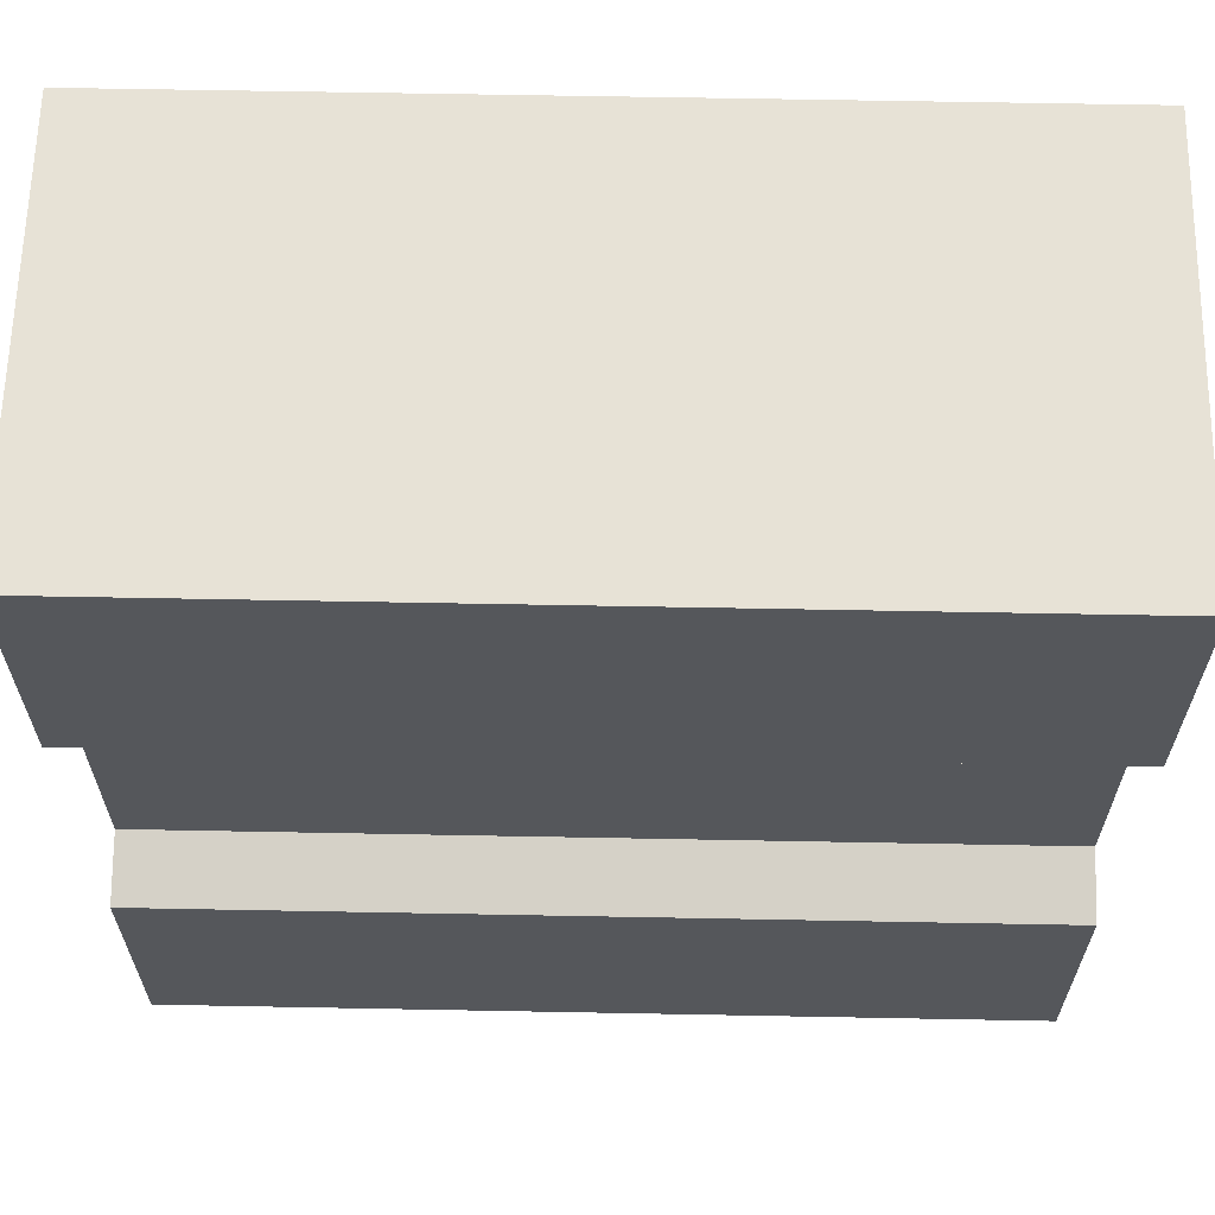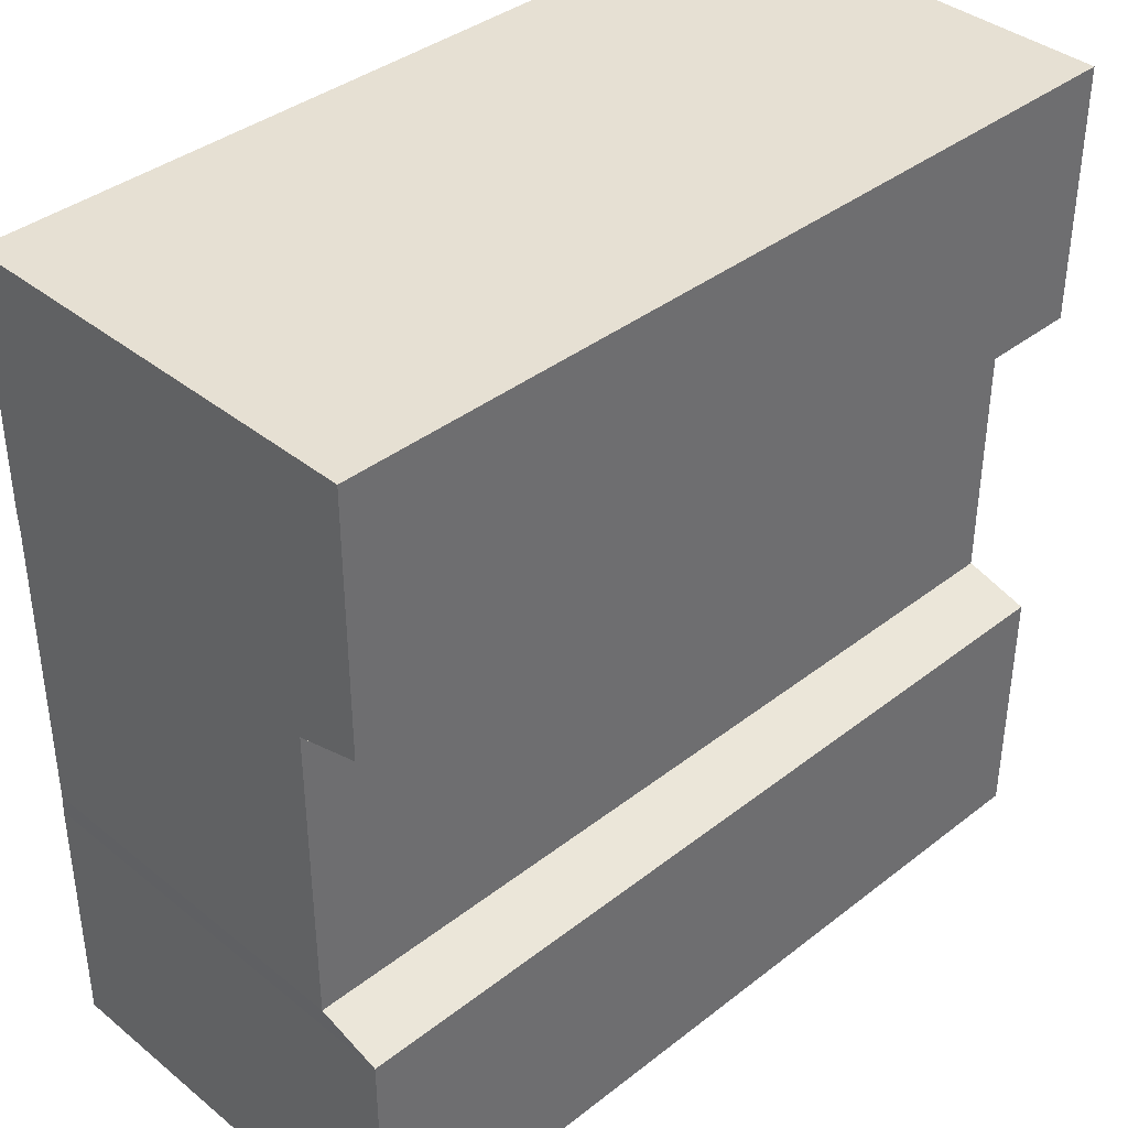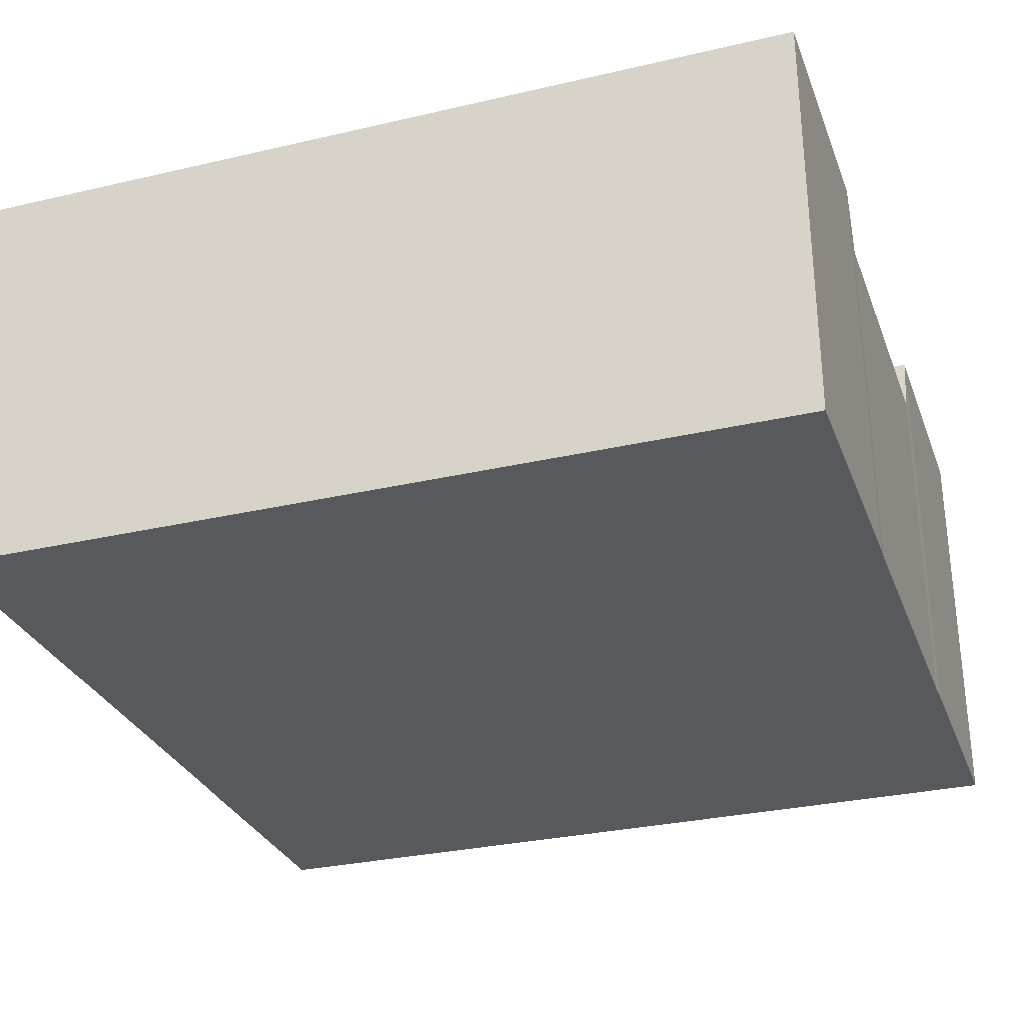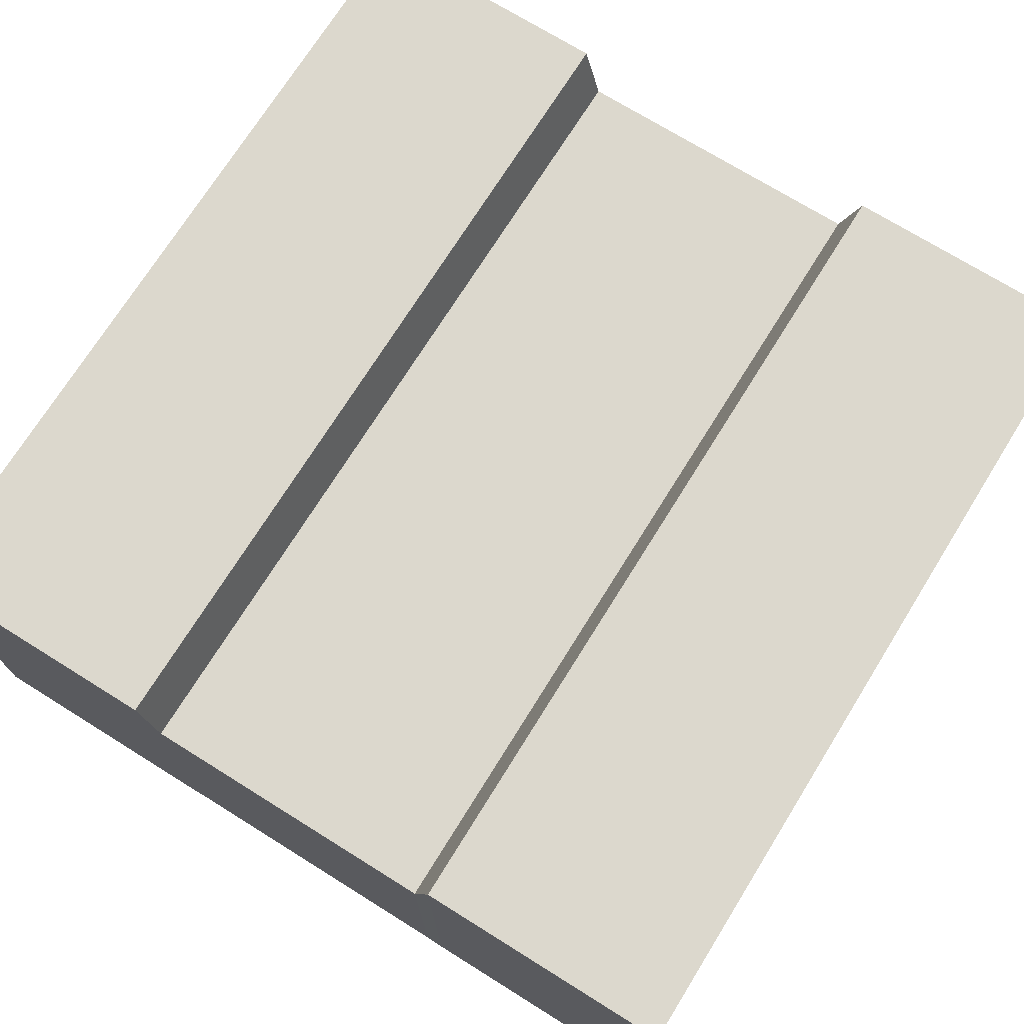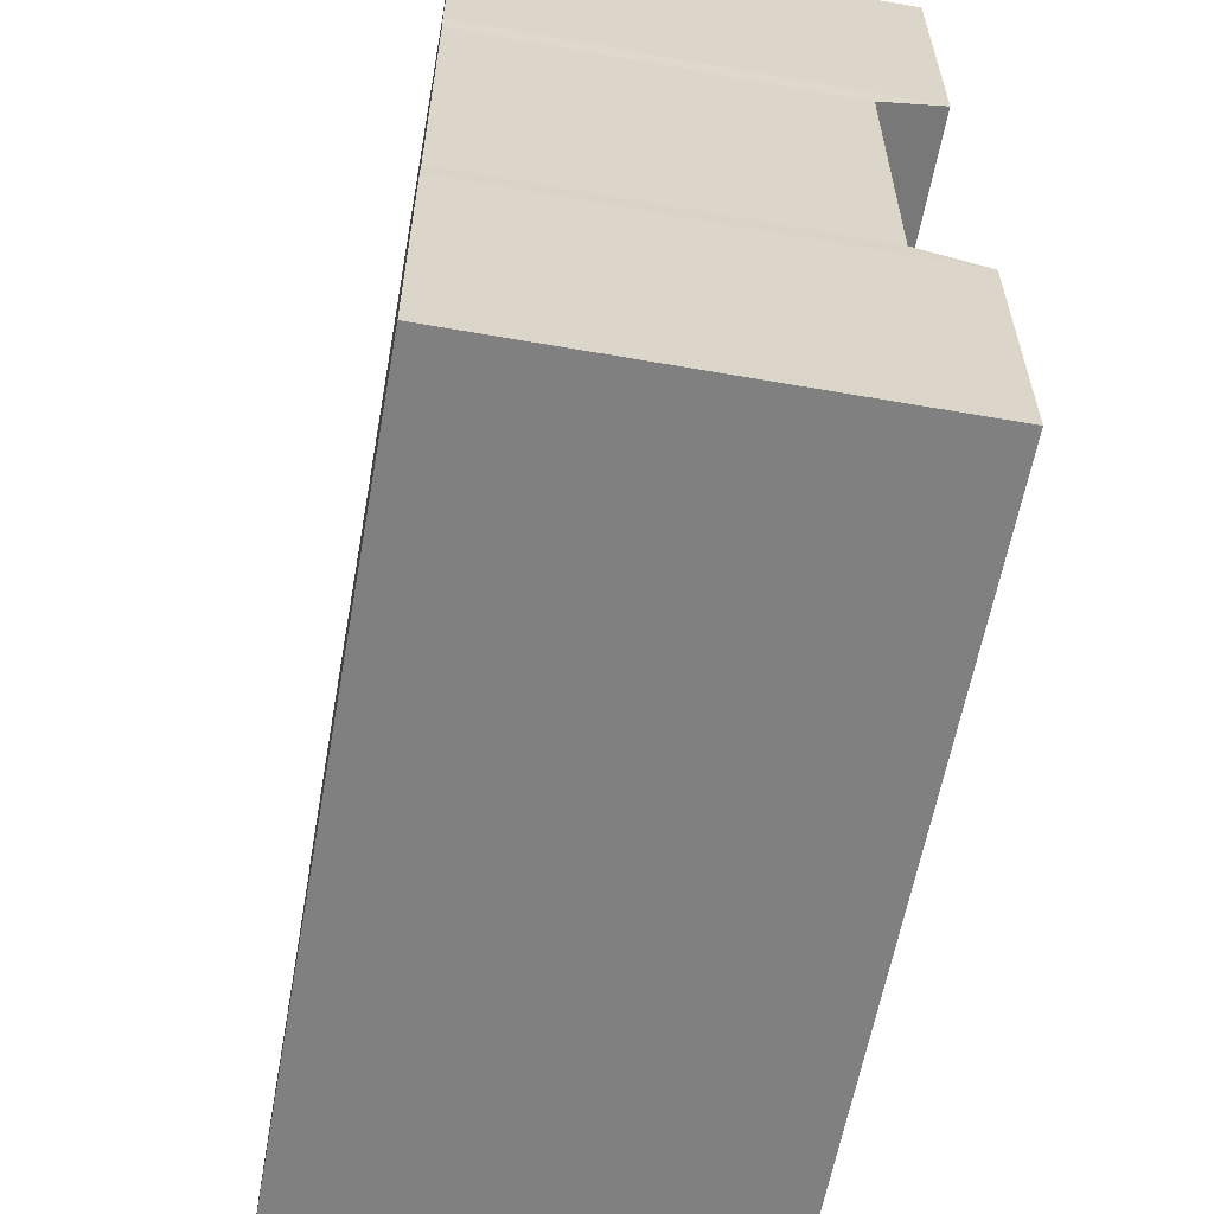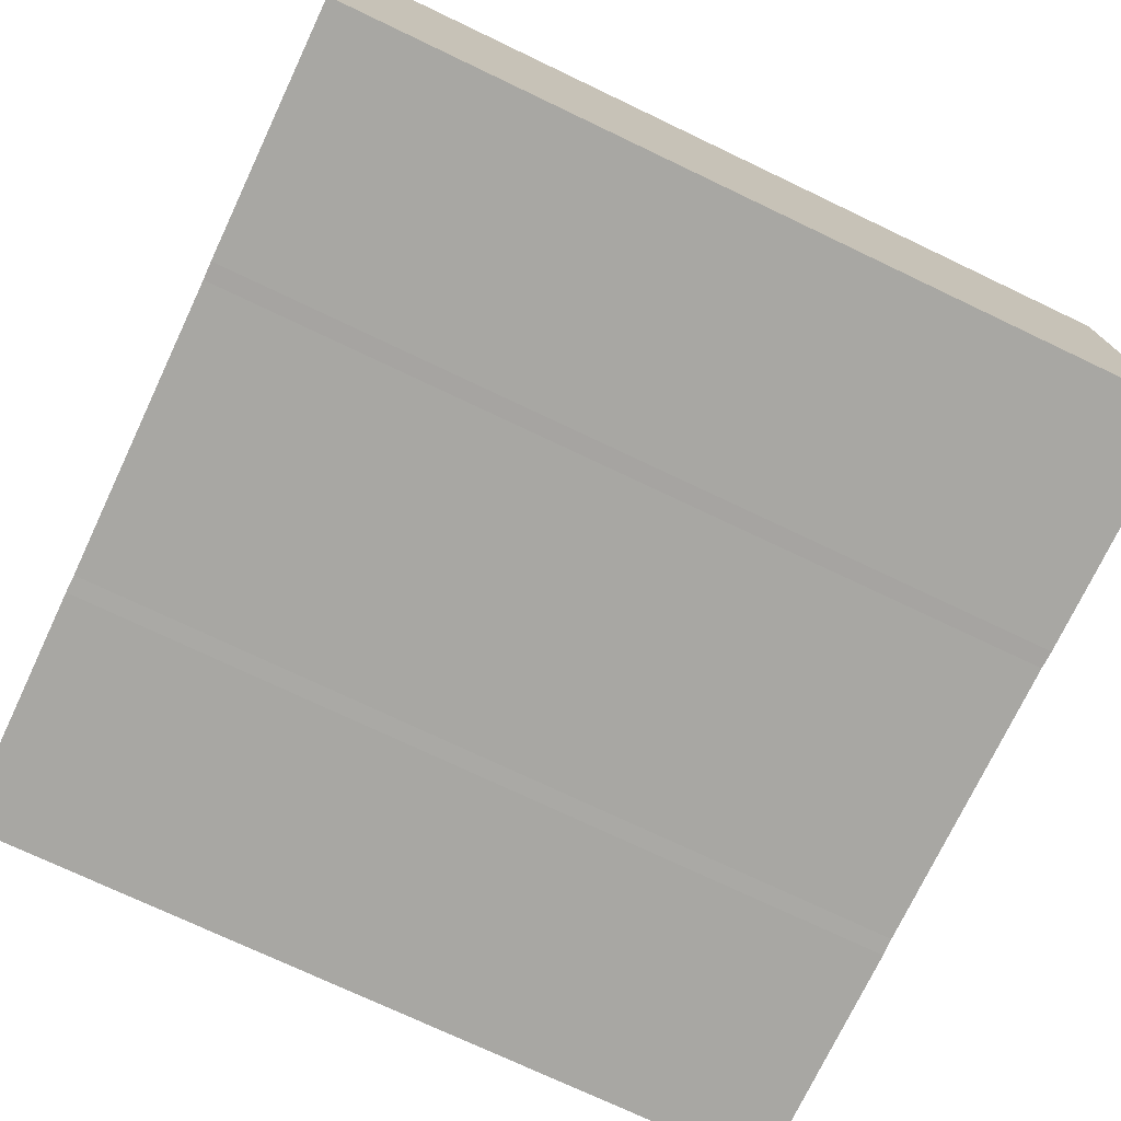
<metadata>
{"format":"obj","ext":"obj","renderer":"f3d","projection":"perspective","resolution":1024,"background":"white","views":[{"elev":63.3,"azim":1.1,"up":"+Y"},{"elev":38.4,"azim":-44.5,"up":"+Y"},{"elev":-30.1,"azim":-161.3,"up":"+Z"},{"elev":72.4,"azim":121.9,"up":"+Z"},{"elev":-60.1,"azim":-100.2,"up":"+Y"},{"elev":-74.4,"azim":154.6,"up":"+Z"}]}
</metadata>
<code>
o Wall_Mid_Mid_Cube.005
v -1 -1 0
v -1 1 0
v -1 -1 -1
v -1 1 -1
v 1 -1 0
v 1 1 0
v 1 -1 -1
v 1 1 -1
v -1 -0.4 0
v -1 -0.4 -1
v 1 -0.4 -1
v 1 -0.4 0
v -1 0.4 0
v -1 0.4 -1
v 1 0.4 -1
v 1 0.4 0
v -1 0.4 -1
v -1 -0.4 -1
v 1 0.4 -1
v 1 -0.4 -1
v 1 0.4 0
v 1 -0.4 0
v -1 -0.4 0
v -1 0.4 0
v -0.9987 0.3567 -0.9993
v -0.9987 -0.3567 -0.9993
v 0.9992 0.3567 -0.9993
v 0.9992 -0.3567 -0.9993
v 0.9992 0.3567 -0.1541
v 0.9992 -0.3567 -0.1541
v -0.9987 -0.3567 -0.1541
v -0.9987 0.3567 -0.1541
f 13 2 4 14
f 14 4 8 15
f 15 8 6 16
f 16 6 2 13
f 3 7 5 1
f 8 4 2 6
f 5 12 9 1
f 7 11 12 5
f 3 10 11 7
f 1 9 10 3
f 16 13 24 21
f 14 15 19 17
f 12 11 20 22
f 10 9 23 18
f 20 18 26 28
f 19 21 29 27
f 24 17 25 32
f 22 20 28 30
f 11 10 18 20
f 13 14 17 24
f 9 12 22 23
f 15 16 21 19
f 30 29 32 31
f 28 27 29 30
f 26 25 27 28
f 31 32 25 26
f 23 22 30 31
f 17 19 27 25
f 21 24 32 29
f 18 23 31 26

</code>
